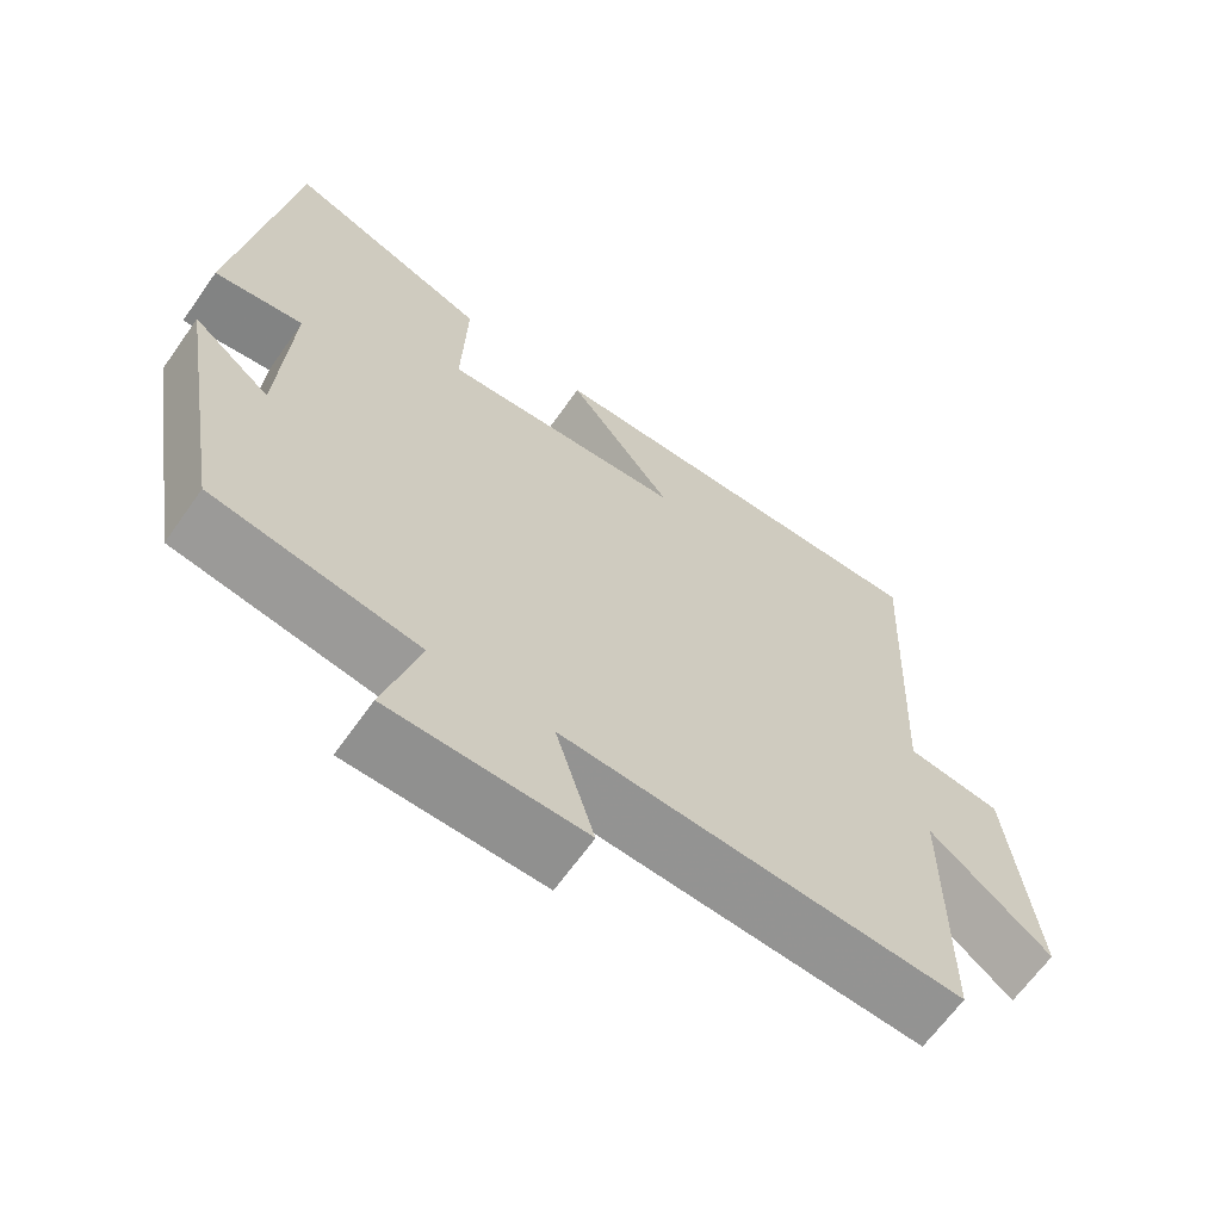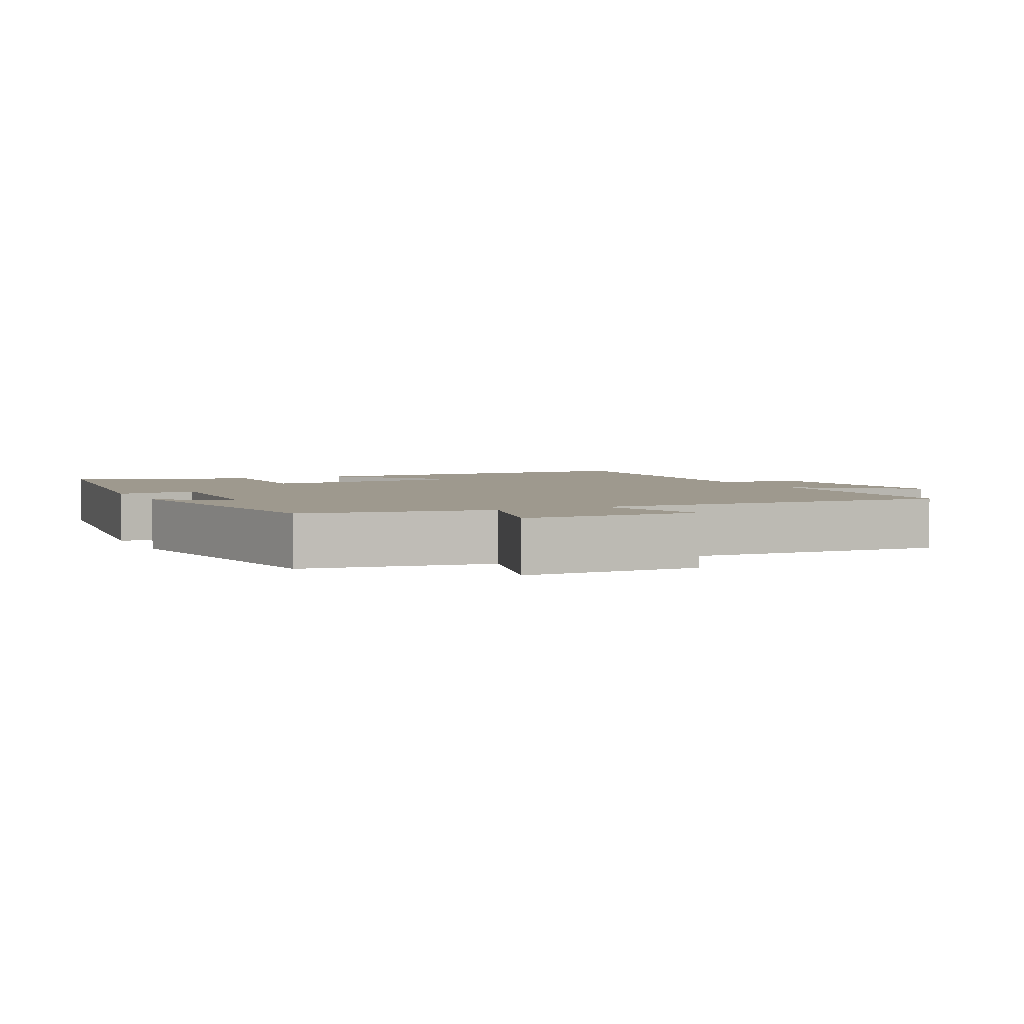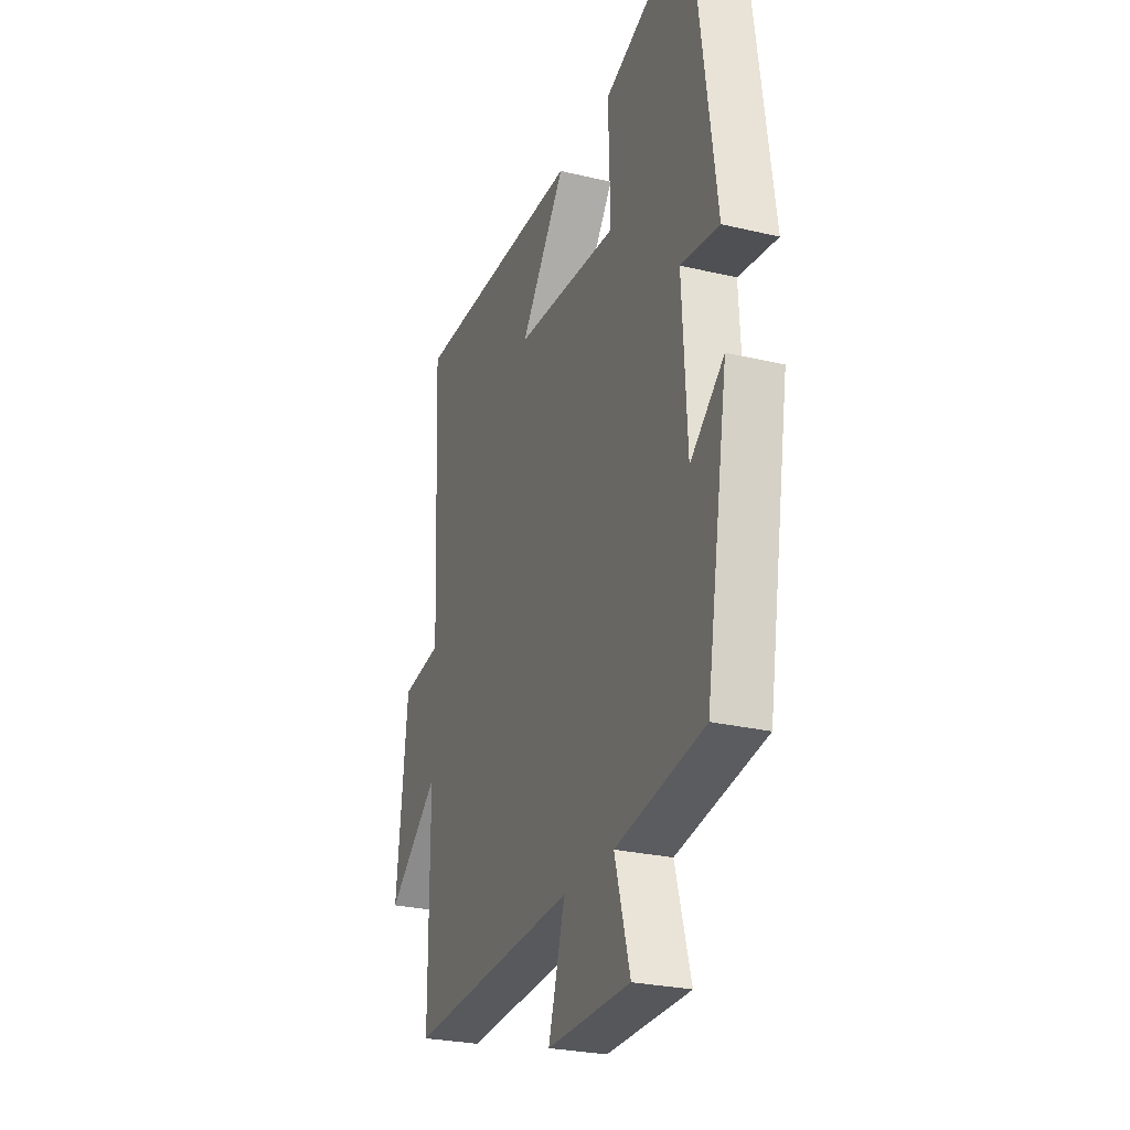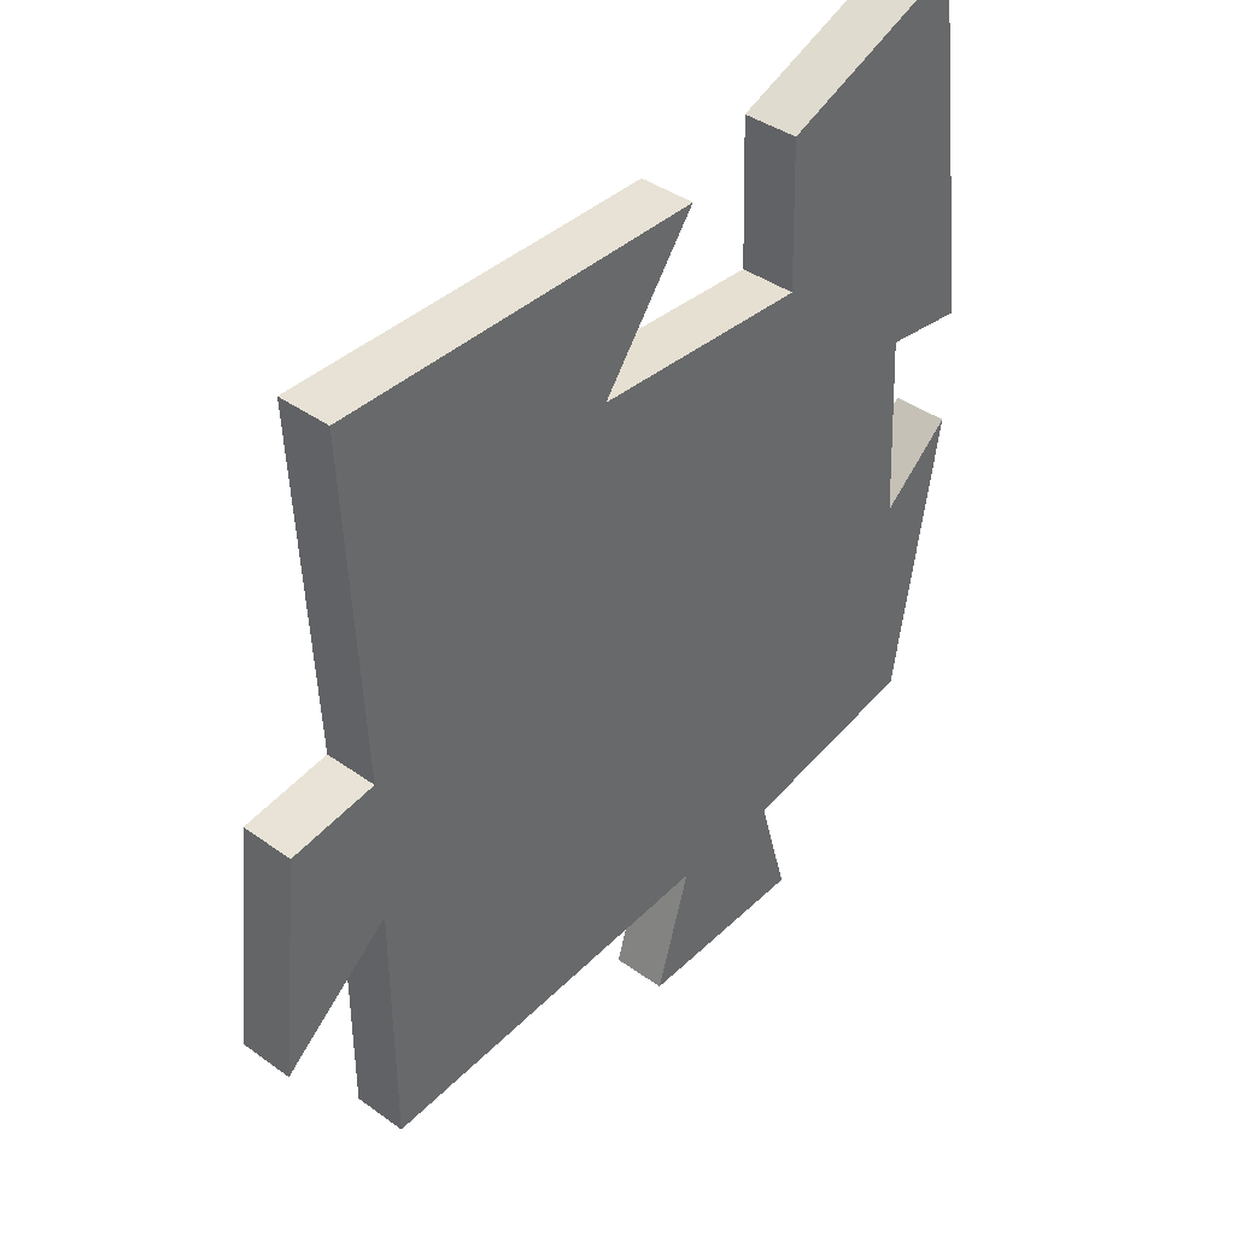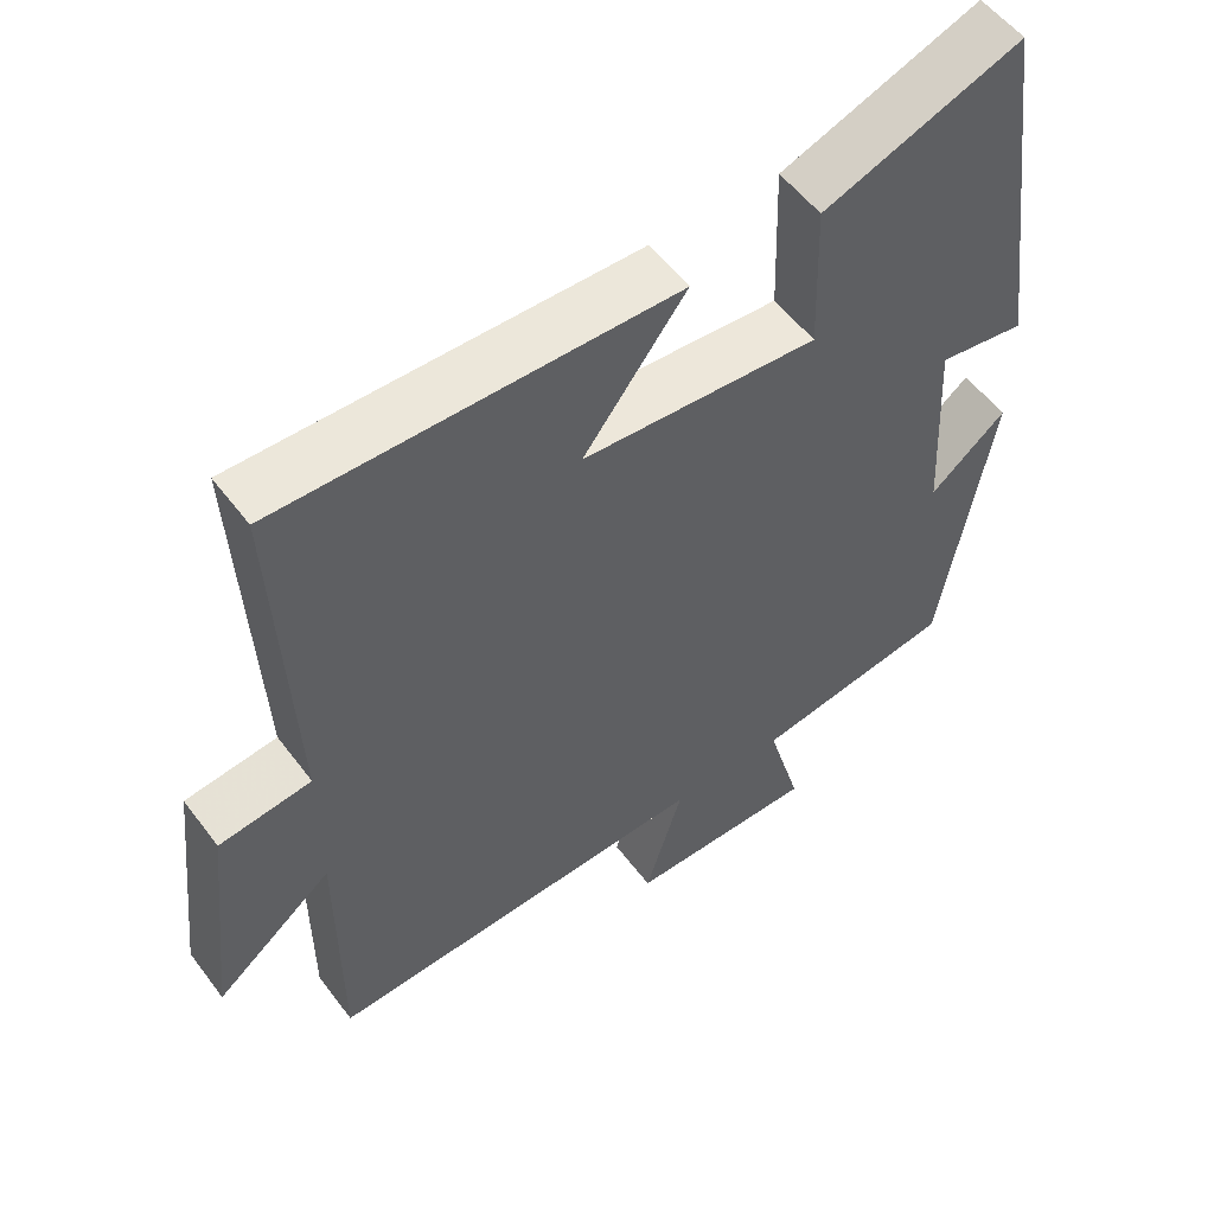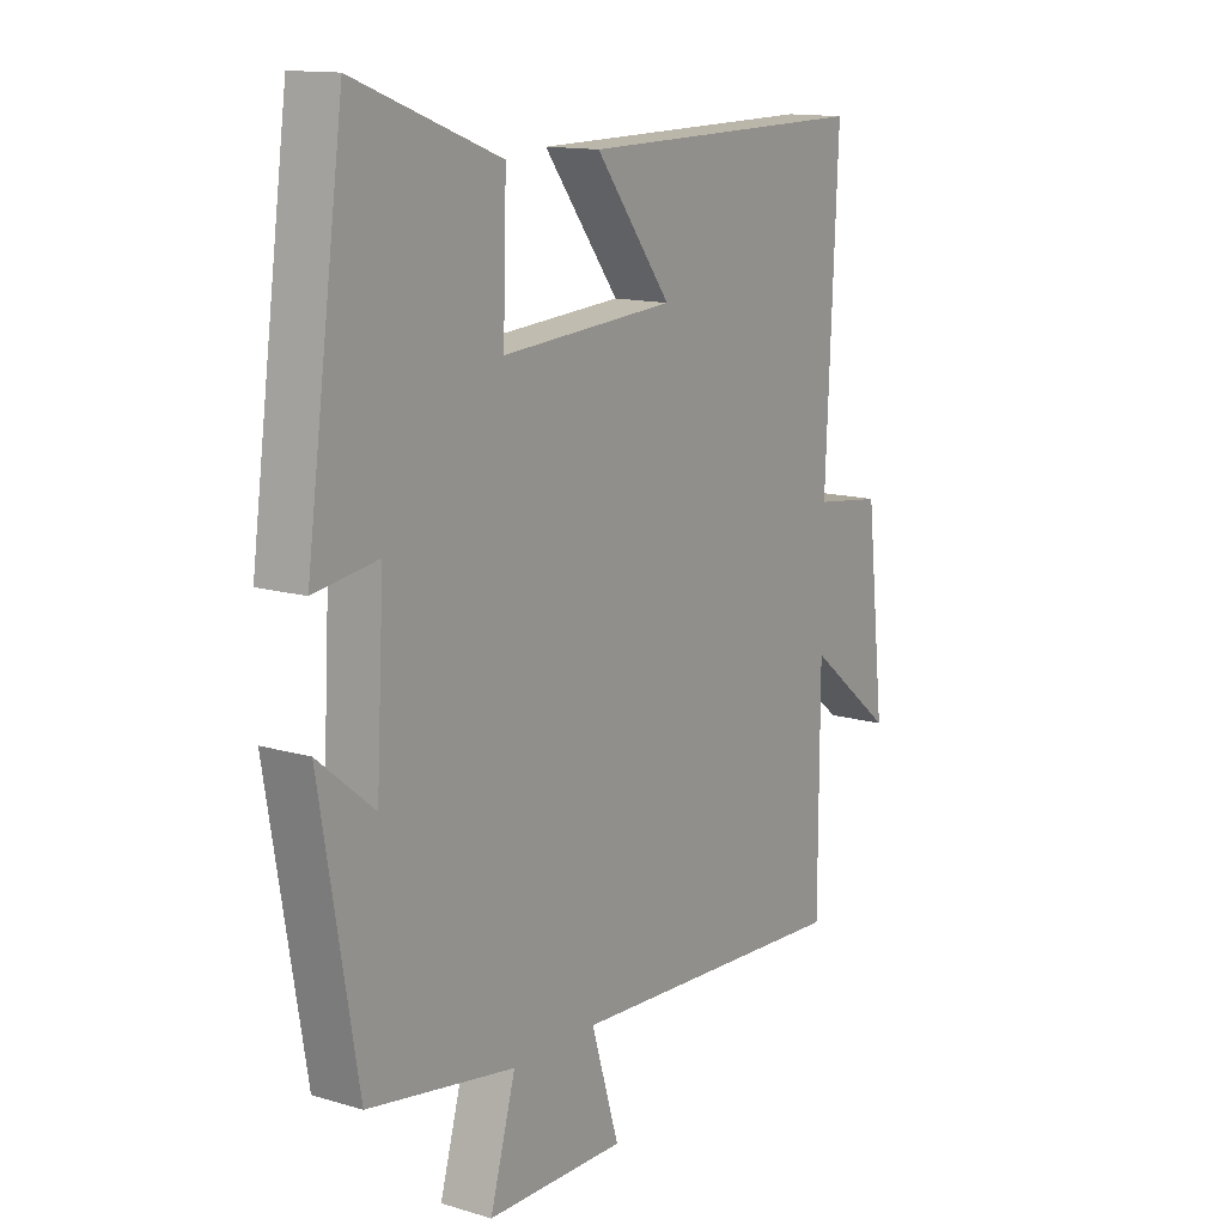
<metadata>
{"format":"obj","ext":"obj","renderer":"f3d","projection":"perspective","resolution":1024,"background":"white","views":[{"elev":-65.4,"azim":144.7,"up":"+Z"},{"elev":3.5,"azim":154.2,"up":"+Y"},{"elev":-26.6,"azim":69.6,"up":"+Z"},{"elev":40.7,"azim":-48.8,"up":"+Z"},{"elev":54.5,"azim":-36.2,"up":"+Z"},{"elev":13.4,"azim":124.1,"up":"+Z"}]}
</metadata>
<code>
v 0.433 0.07 -0.456
v 0.168 0.07 -0.5
v 0.214 0.07 -0.663
v -0.036 0.07 -0.665
v 0.014 0.07 -0.5
v -0.499 0.07 -0.525
v -0.5 0.07 -0.167
v -0.656 0.07 -0.293
v -0.622 0.07 0.015
v -0.5 0.07 0.031
v -0.522 0.07 0.508
v 0 0.07 0.5
v -0.136 0.07 0.32
v 0.176 0.07 0.298
v 0.17 0.07 0.5
v 0.432 0.07 0.599
v 0.5 0.07 0.102
v 0.385 0.07 0.119
v 0.399 0.07 -0.143
v 0.5 0.07 -0.06
v 0.433 0 -0.456
v 0.168 0 -0.5
v 0.214 0 -0.663
v -0.036 0 -0.665
v 0.014 0 -0.5
v -0.499 0 -0.525
v -0.5 0 -0.167
v -0.656 0 -0.293
v -0.622 0 0.015
v -0.5 0 0.031
v -0.522 0 0.508
v 0 0 0.5
v -0.136 0 0.32
v 0.176 0 0.298
v 0.17 0 0.5
v 0.432 0 0.599
v 0.5 0 0.102
v 0.385 0 0.119
v 0.399 0 -0.143
v 0.5 0 -0.06
f 19 20 1 2
f 18 19 2
f 15 16 17 18
f 14 15 18
f 13 14 18 2
f 10 11 12 13
f 10 13 2 3
f 7 8 9 10
f 5 6 7 10
f 5 10 3
f 3 4 5
f 22 21 40 39
f 22 39 38
f 38 37 36 35
f 38 35 34
f 22 38 34 33
f 33 32 31 30
f 23 22 33 30
f 30 29 28 27
f 30 27 26 25
f 23 30 25
f 25 24 23
f 1 21 22 2
f 2 22 23 3
f 3 23 24 4
f 4 24 25 5
f 5 25 26 6
f 6 26 27 7
f 7 27 28 8
f 8 28 29 9
f 9 29 30 10
f 10 30 31 11
f 11 31 32 12
f 12 32 33 13
f 13 33 34 14
f 14 34 35 15
f 15 35 36 16
f 16 36 37 17
f 17 37 38 18
f 18 38 39 19
f 19 39 40 20
f 20 40 21 1

</code>
